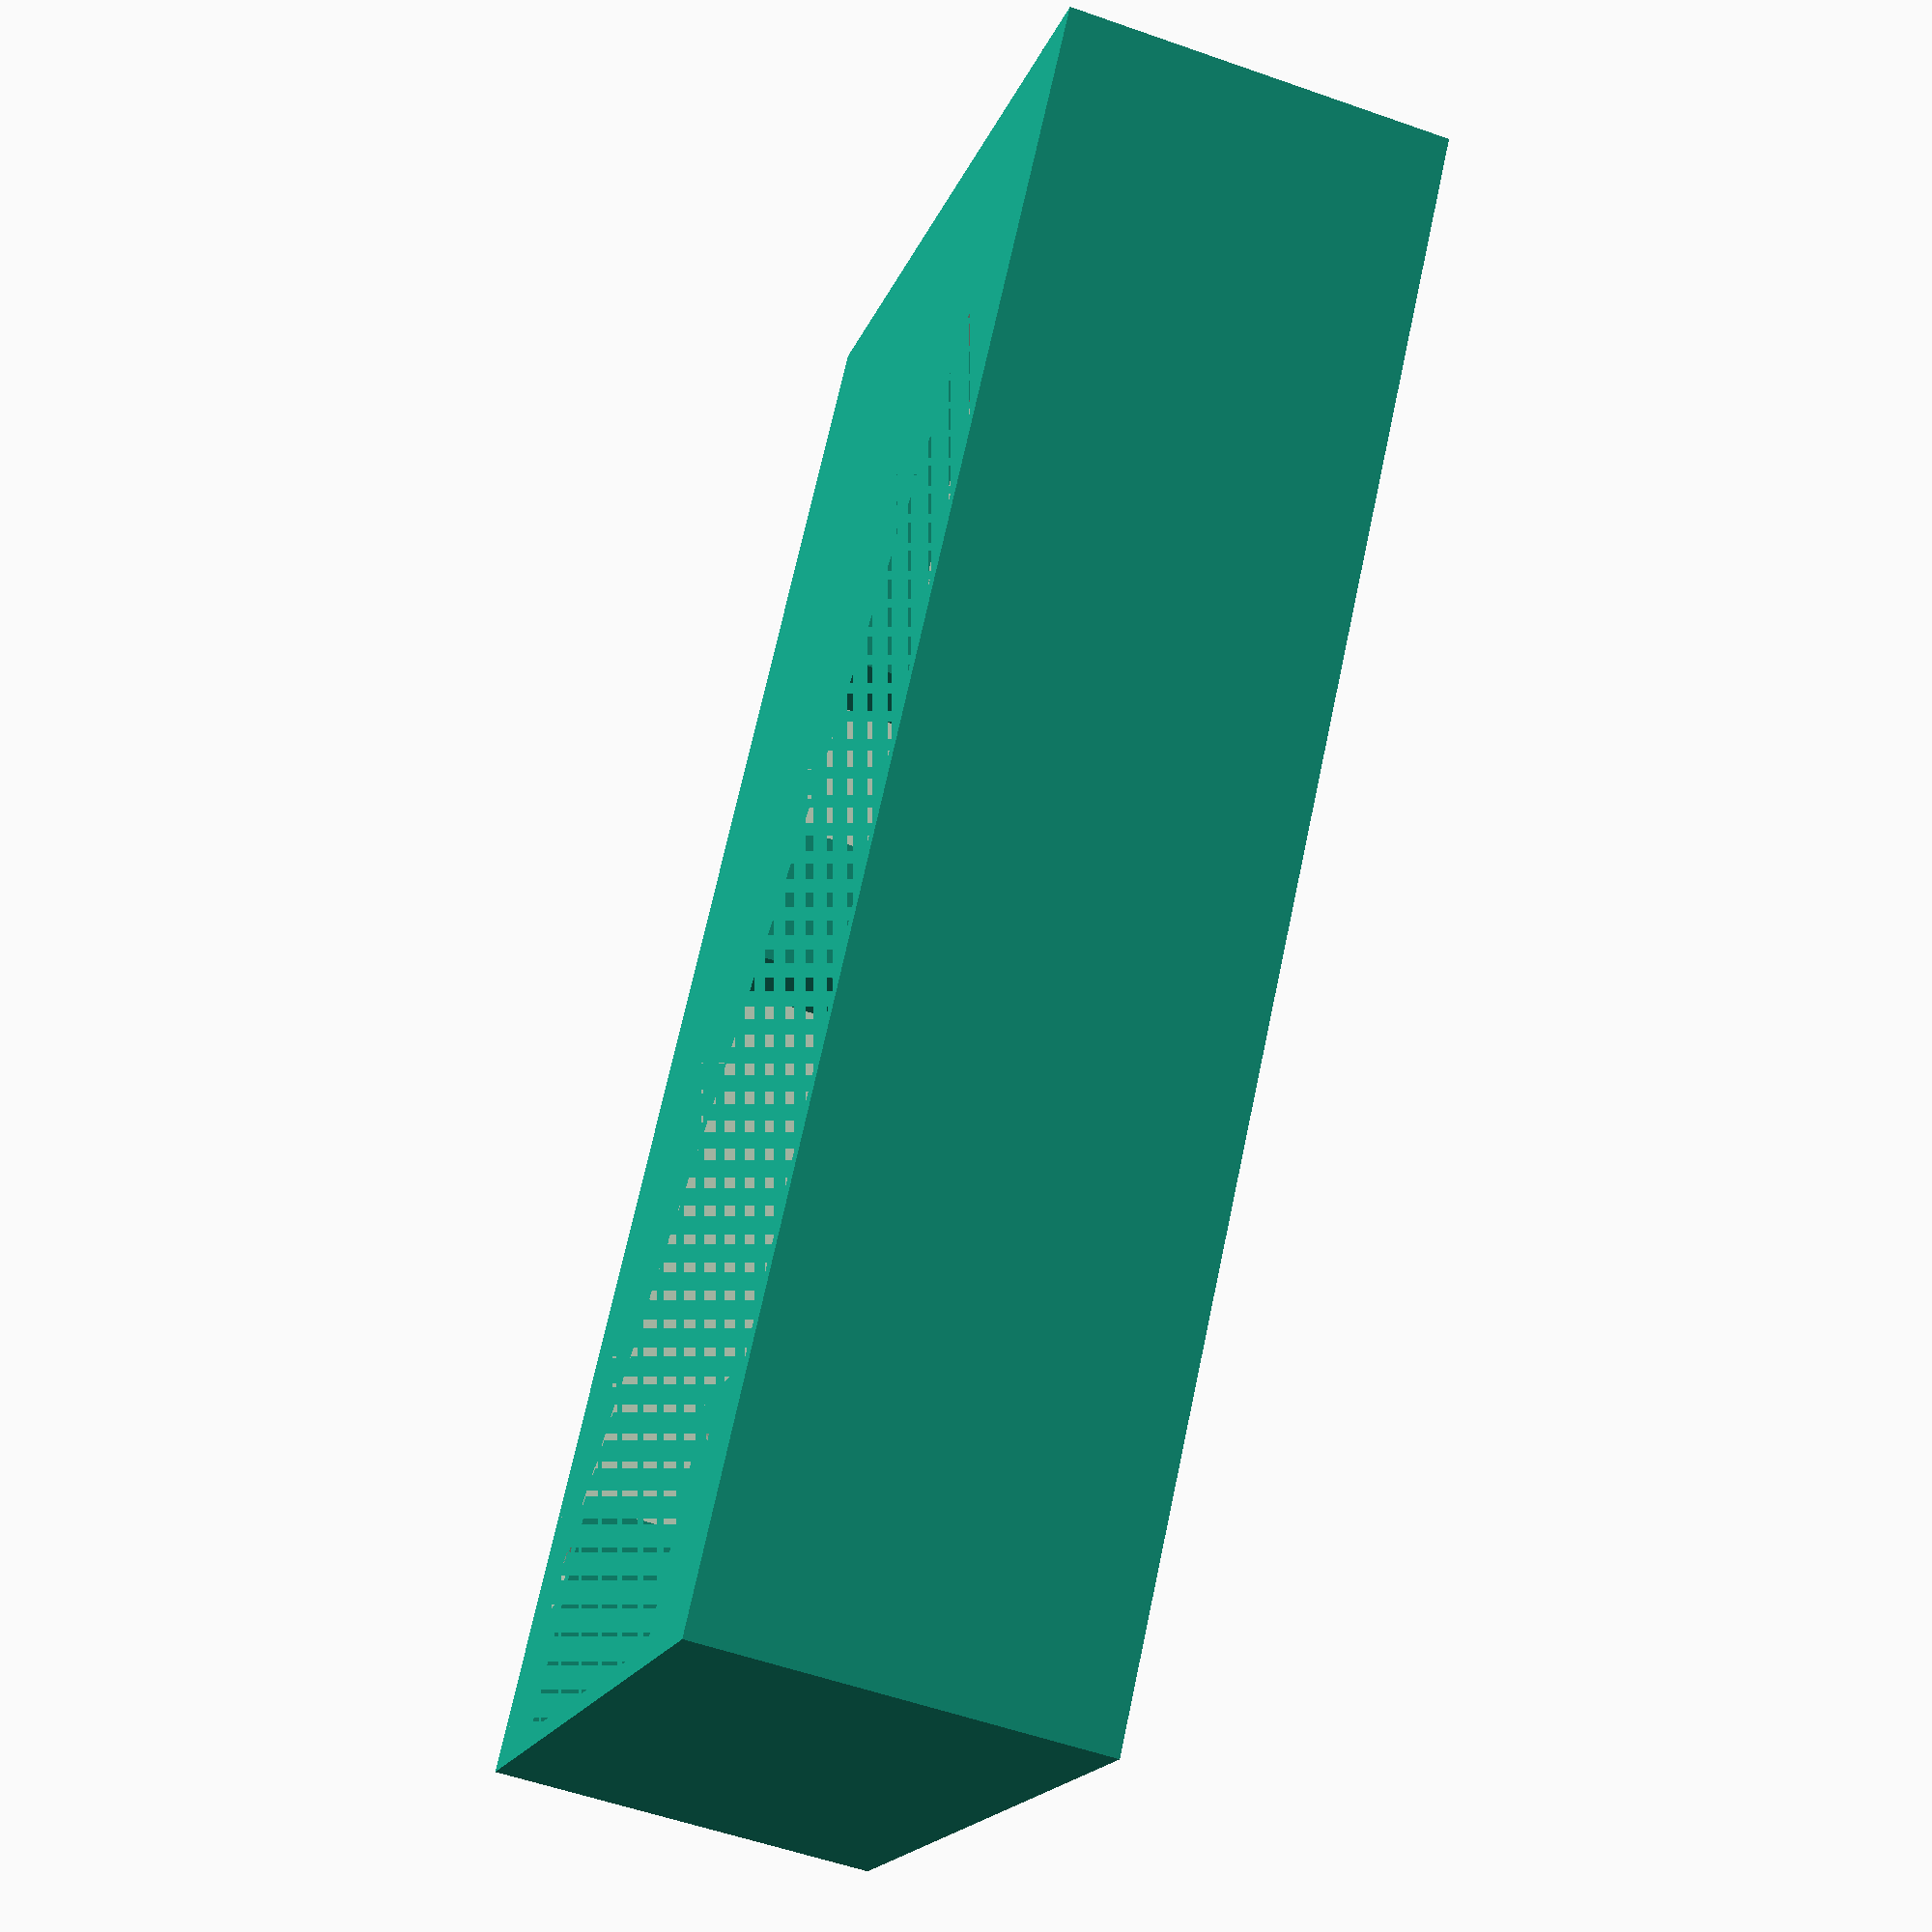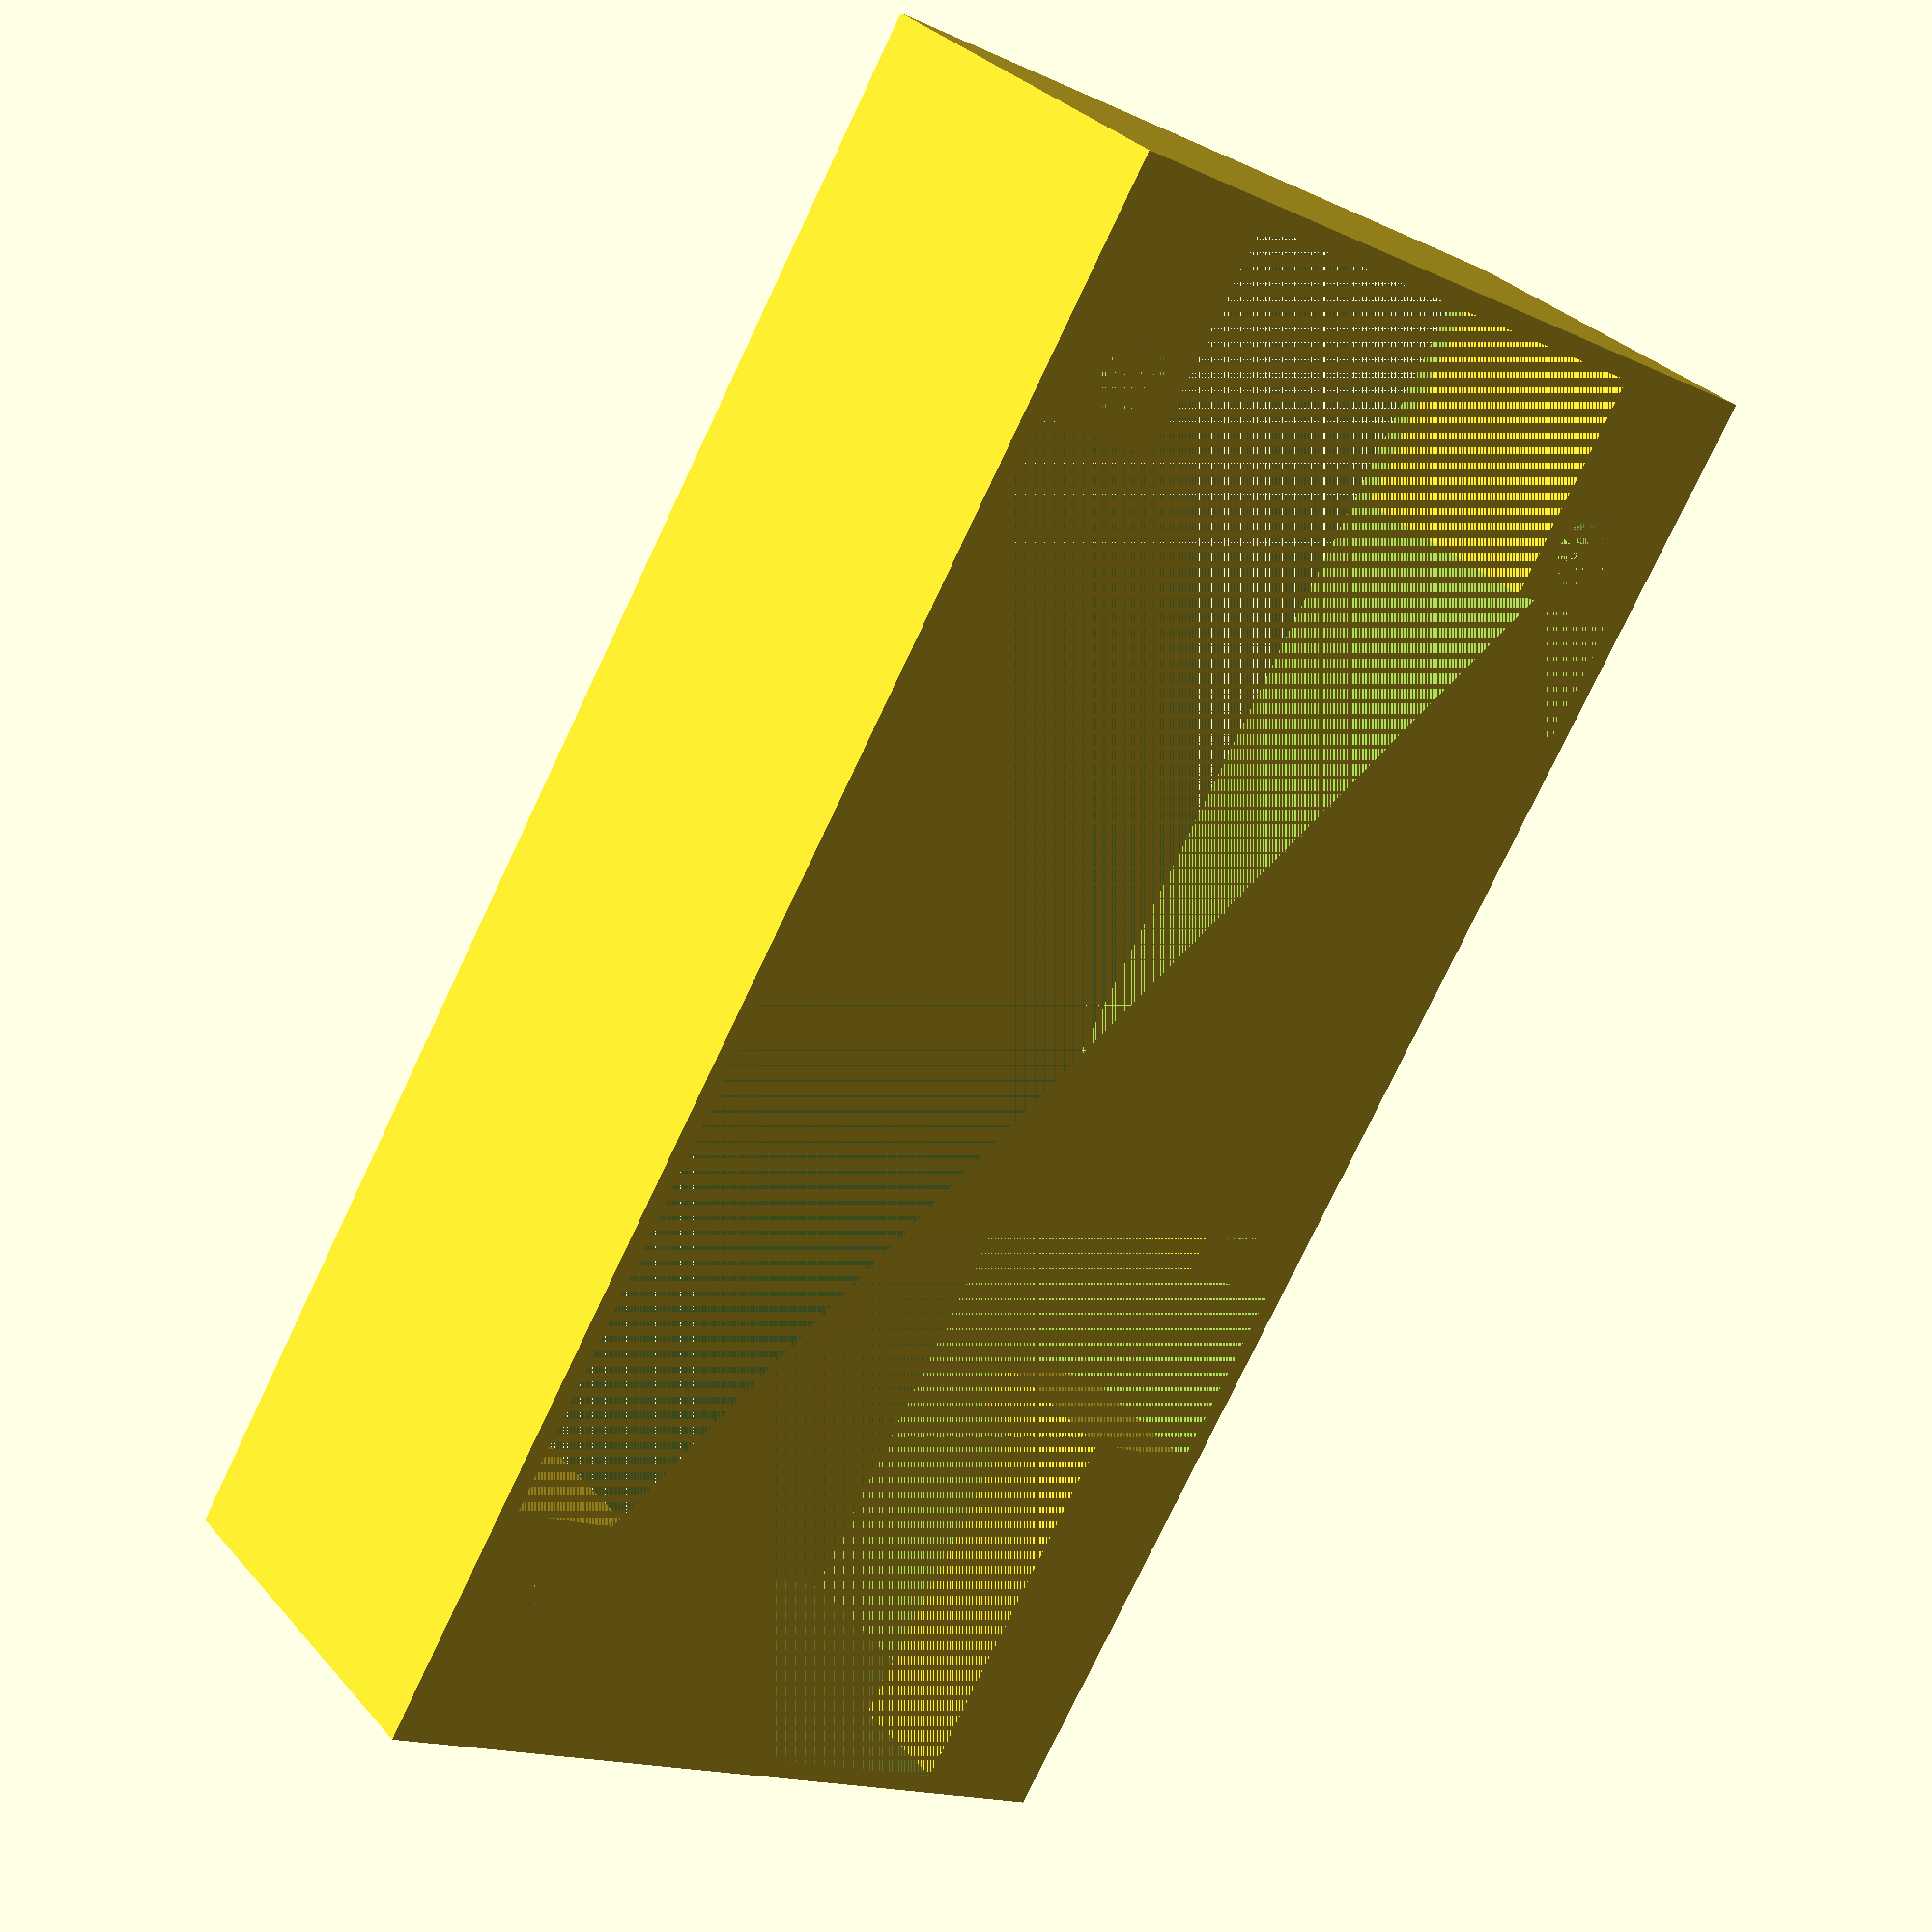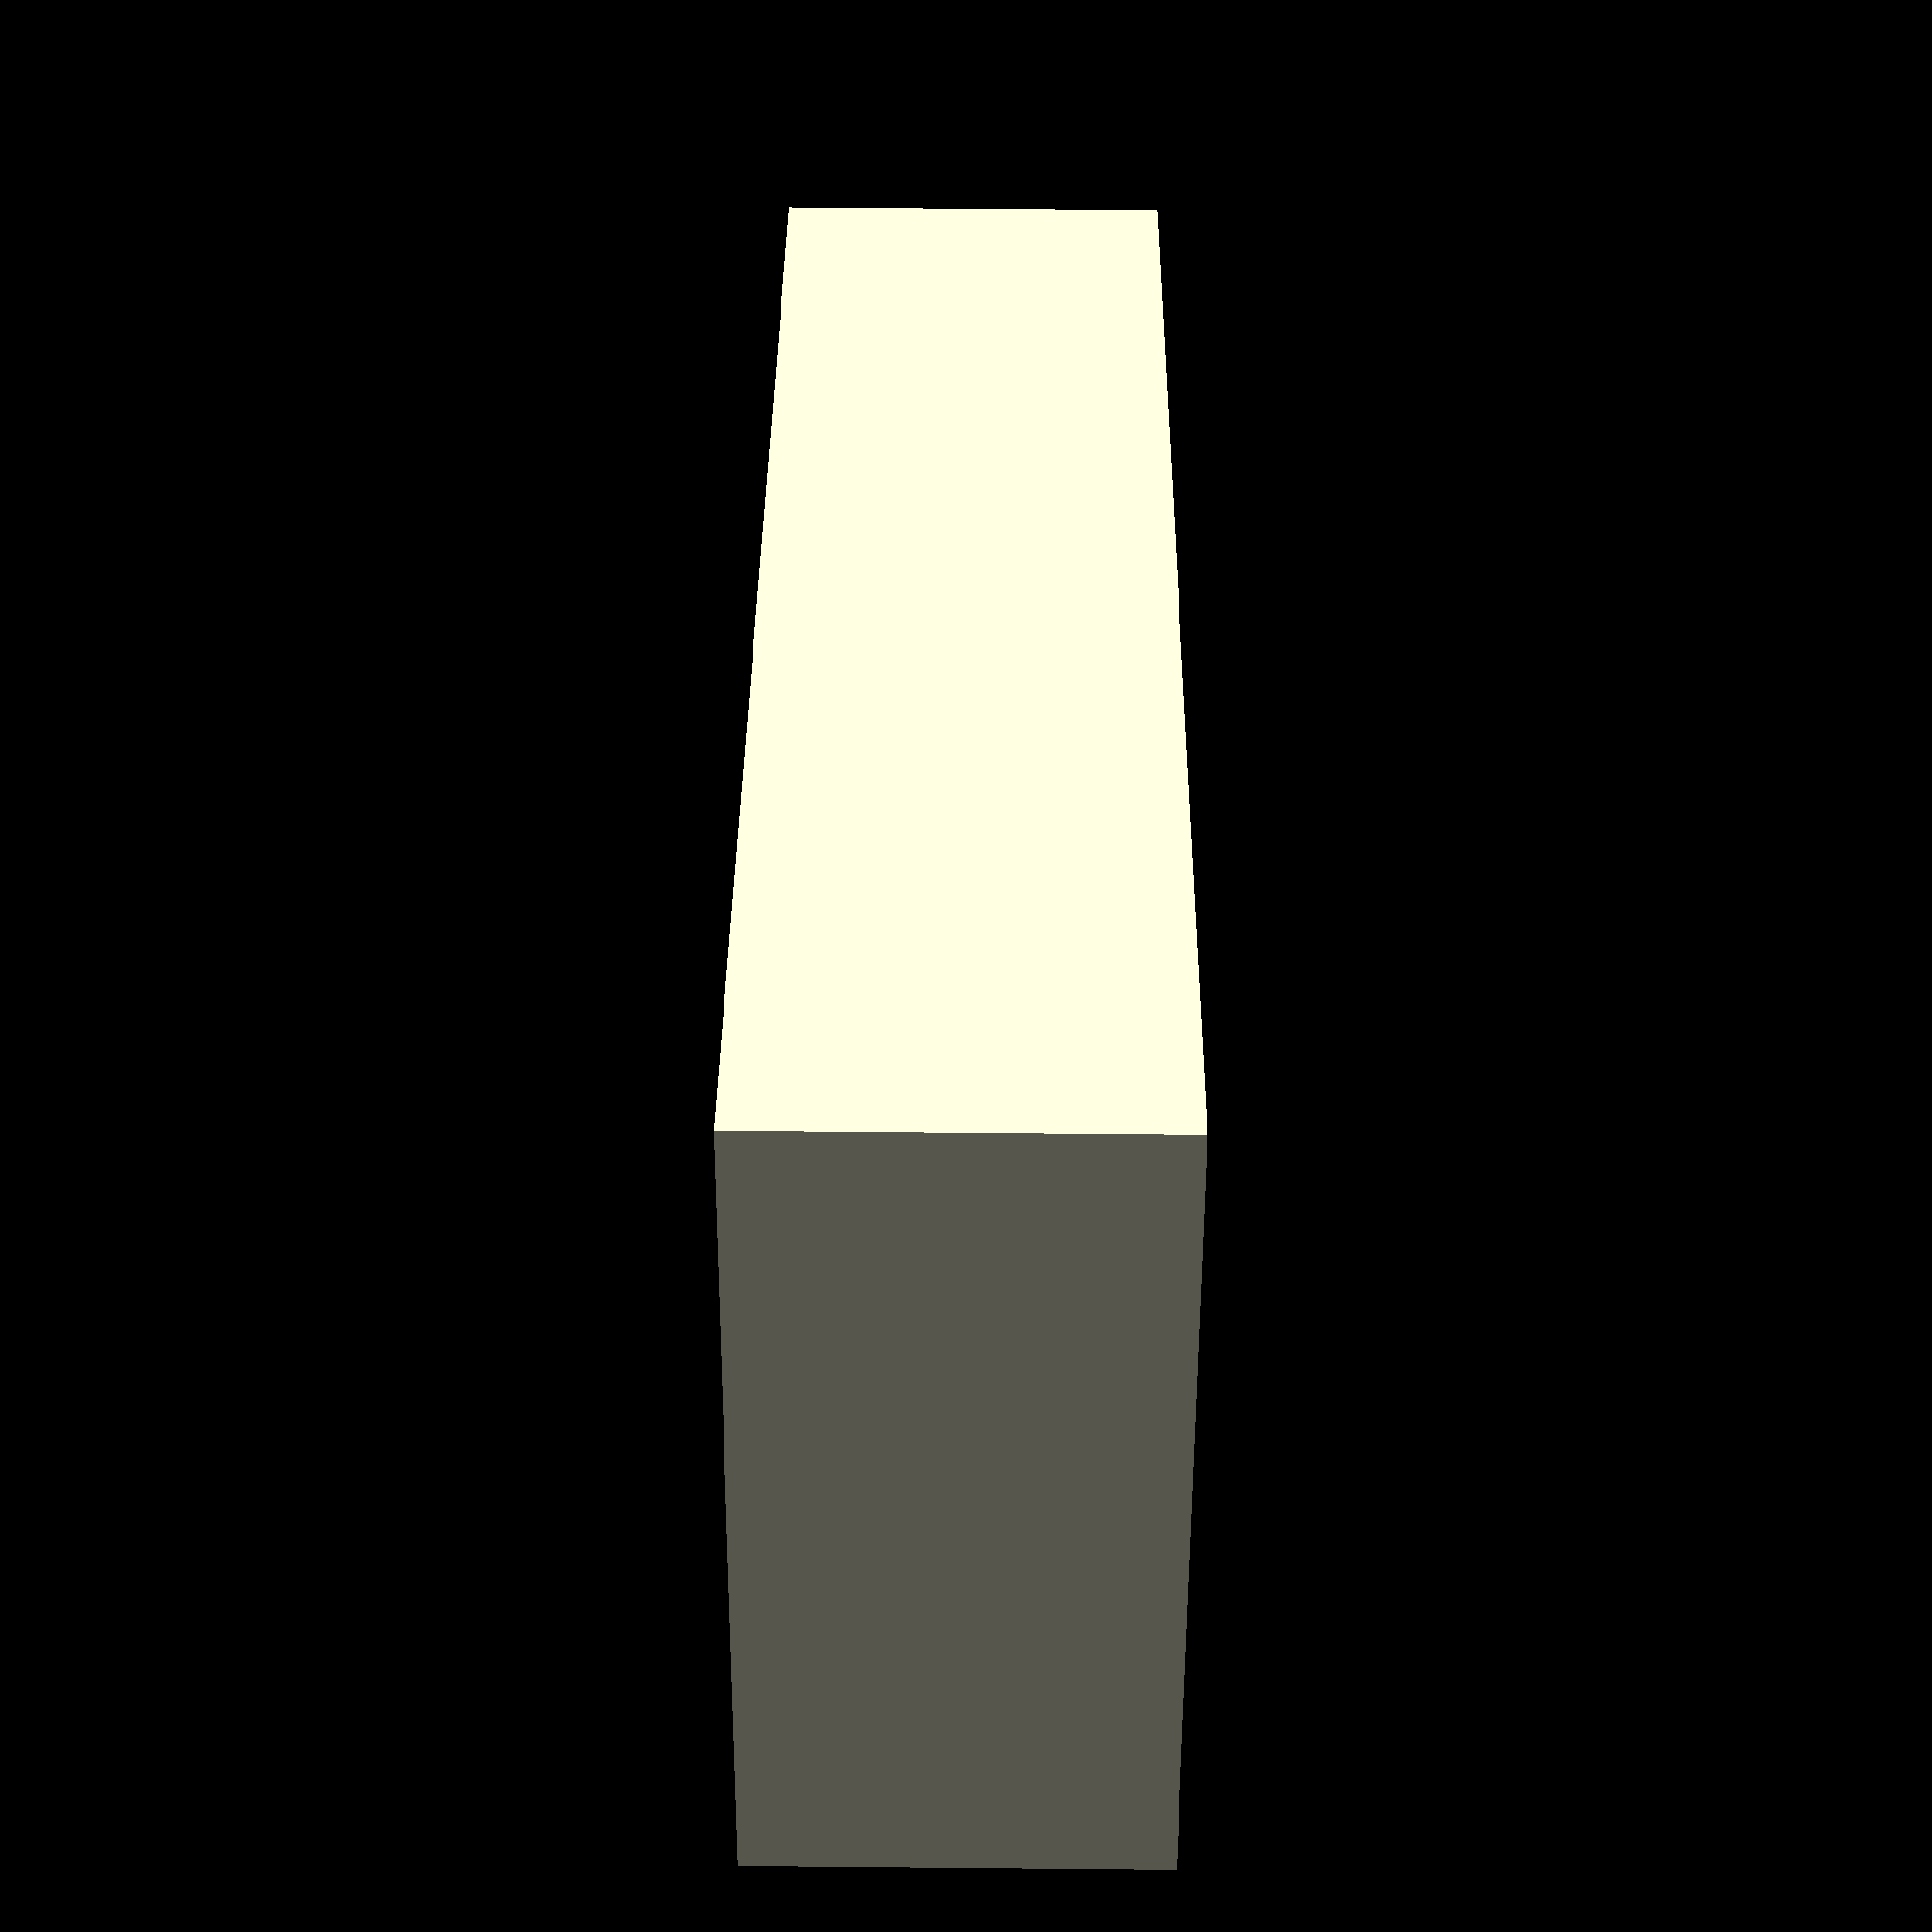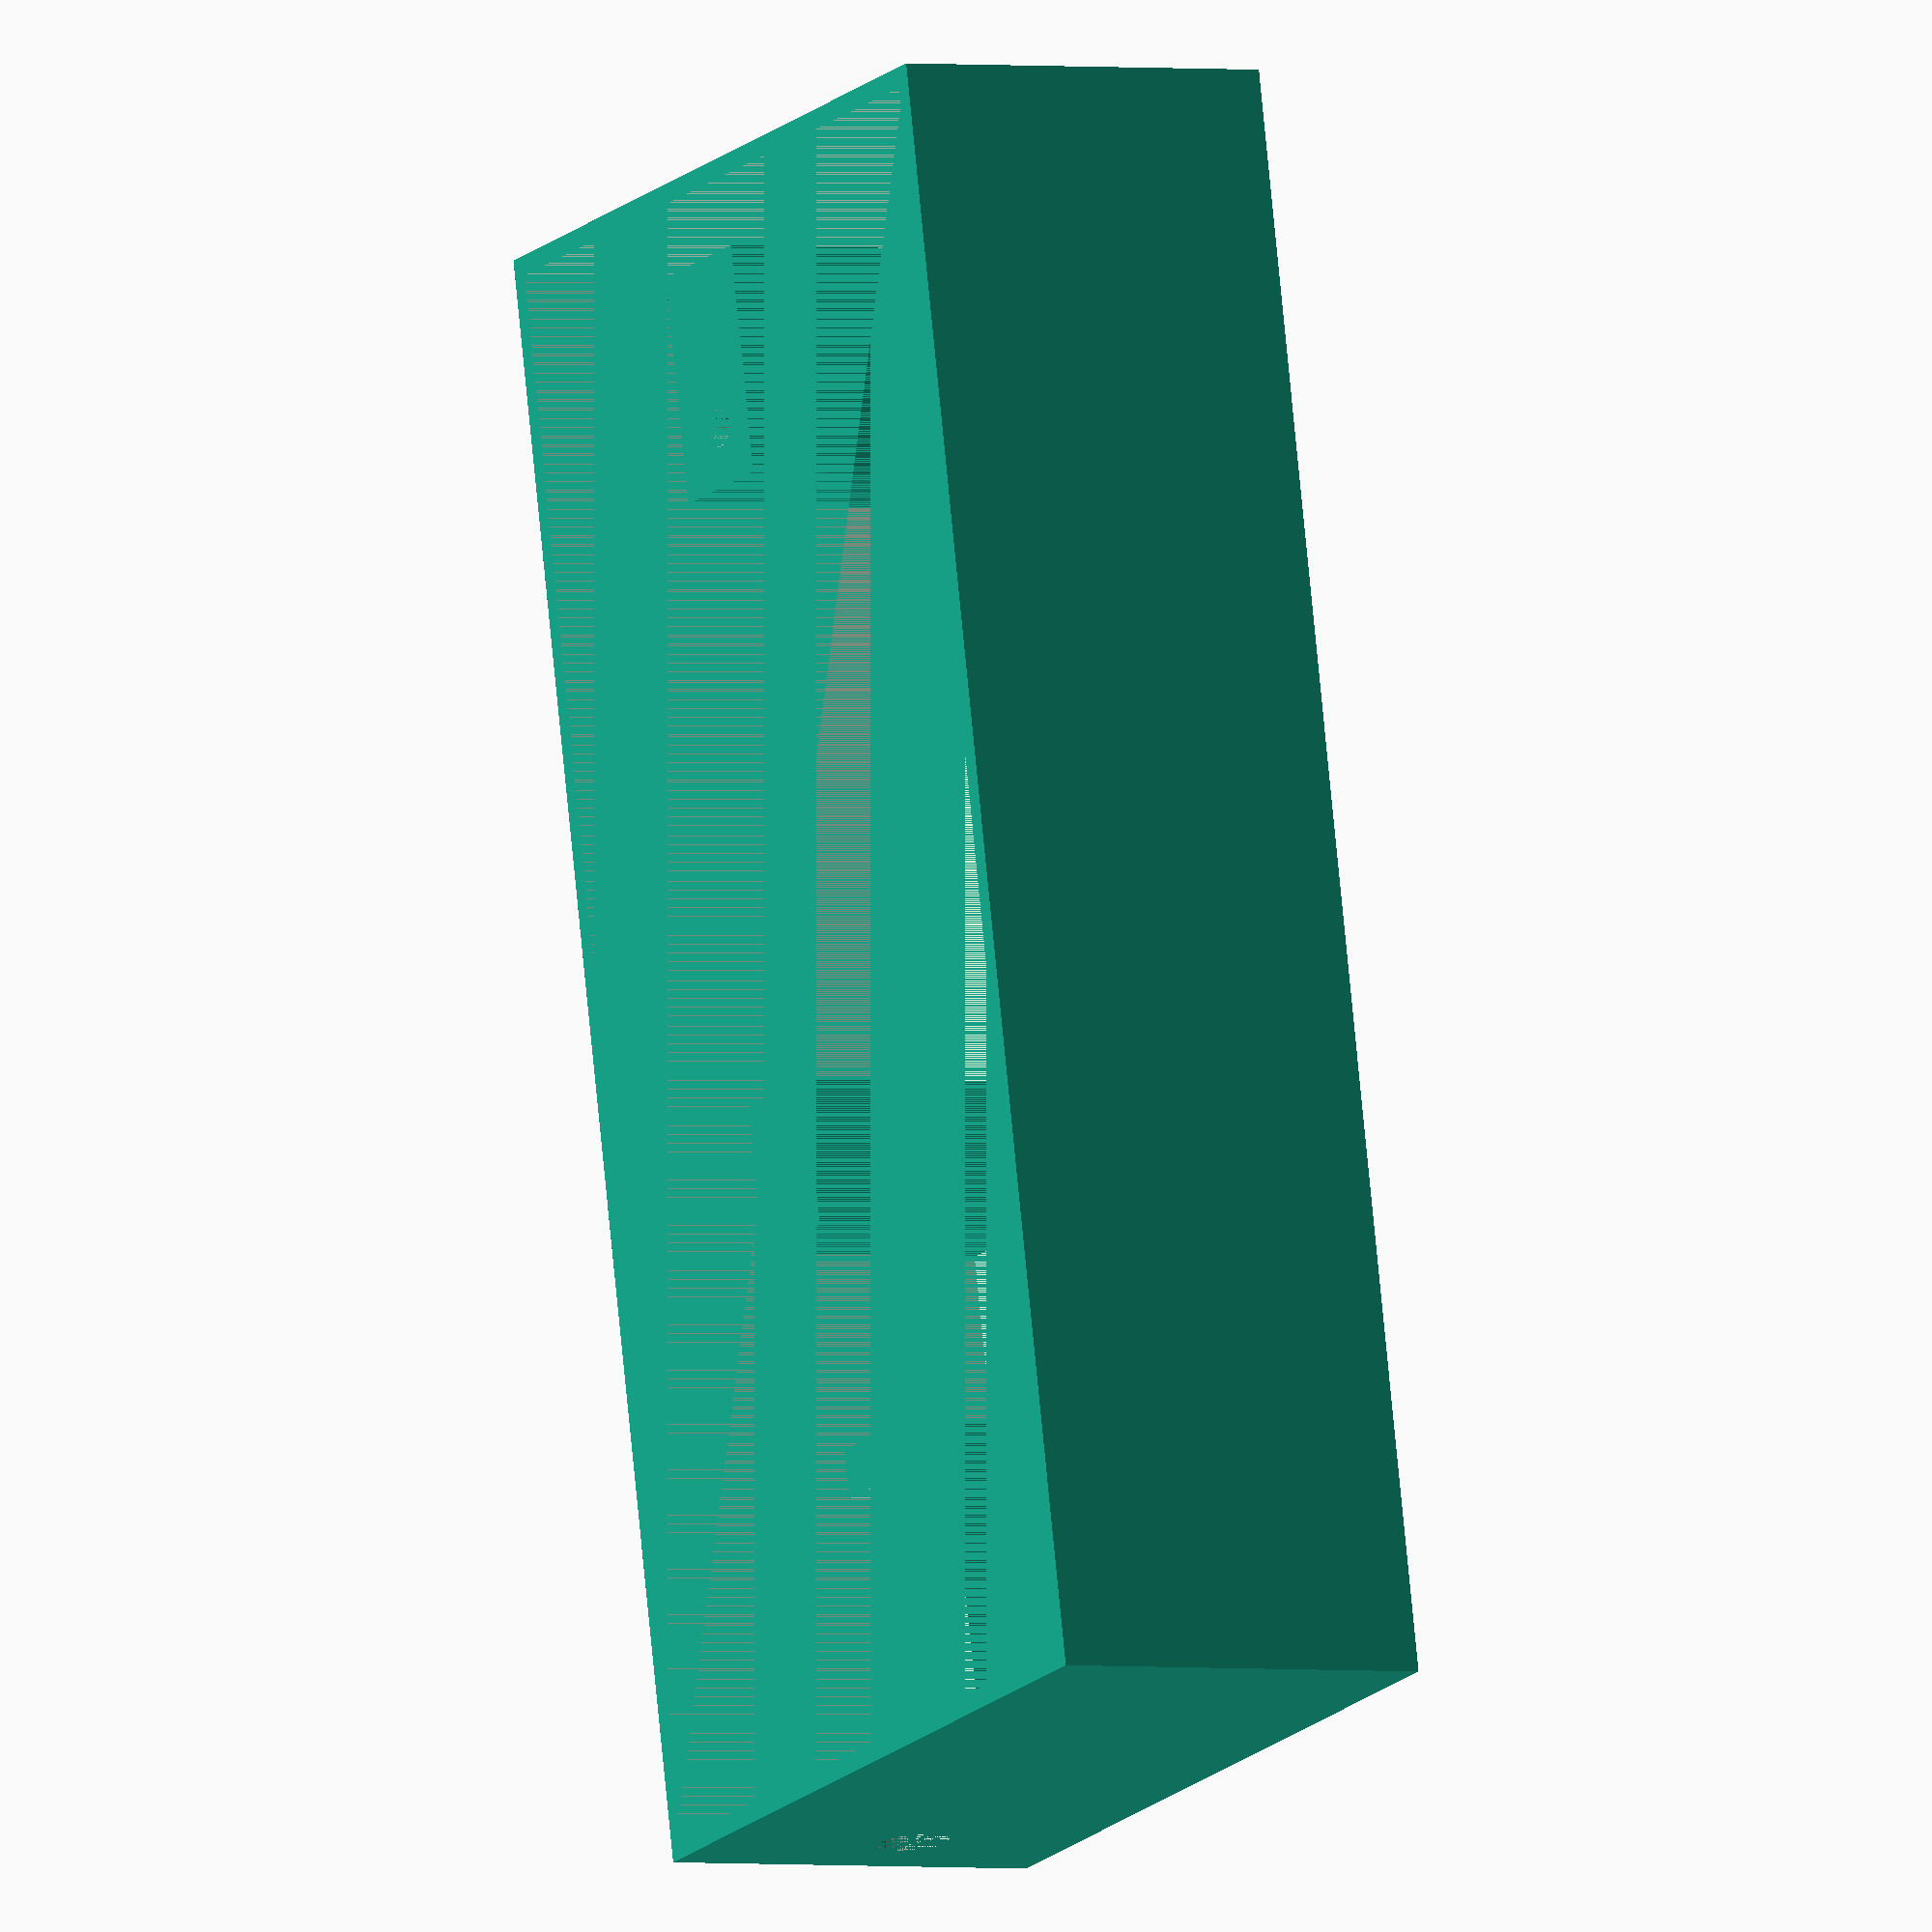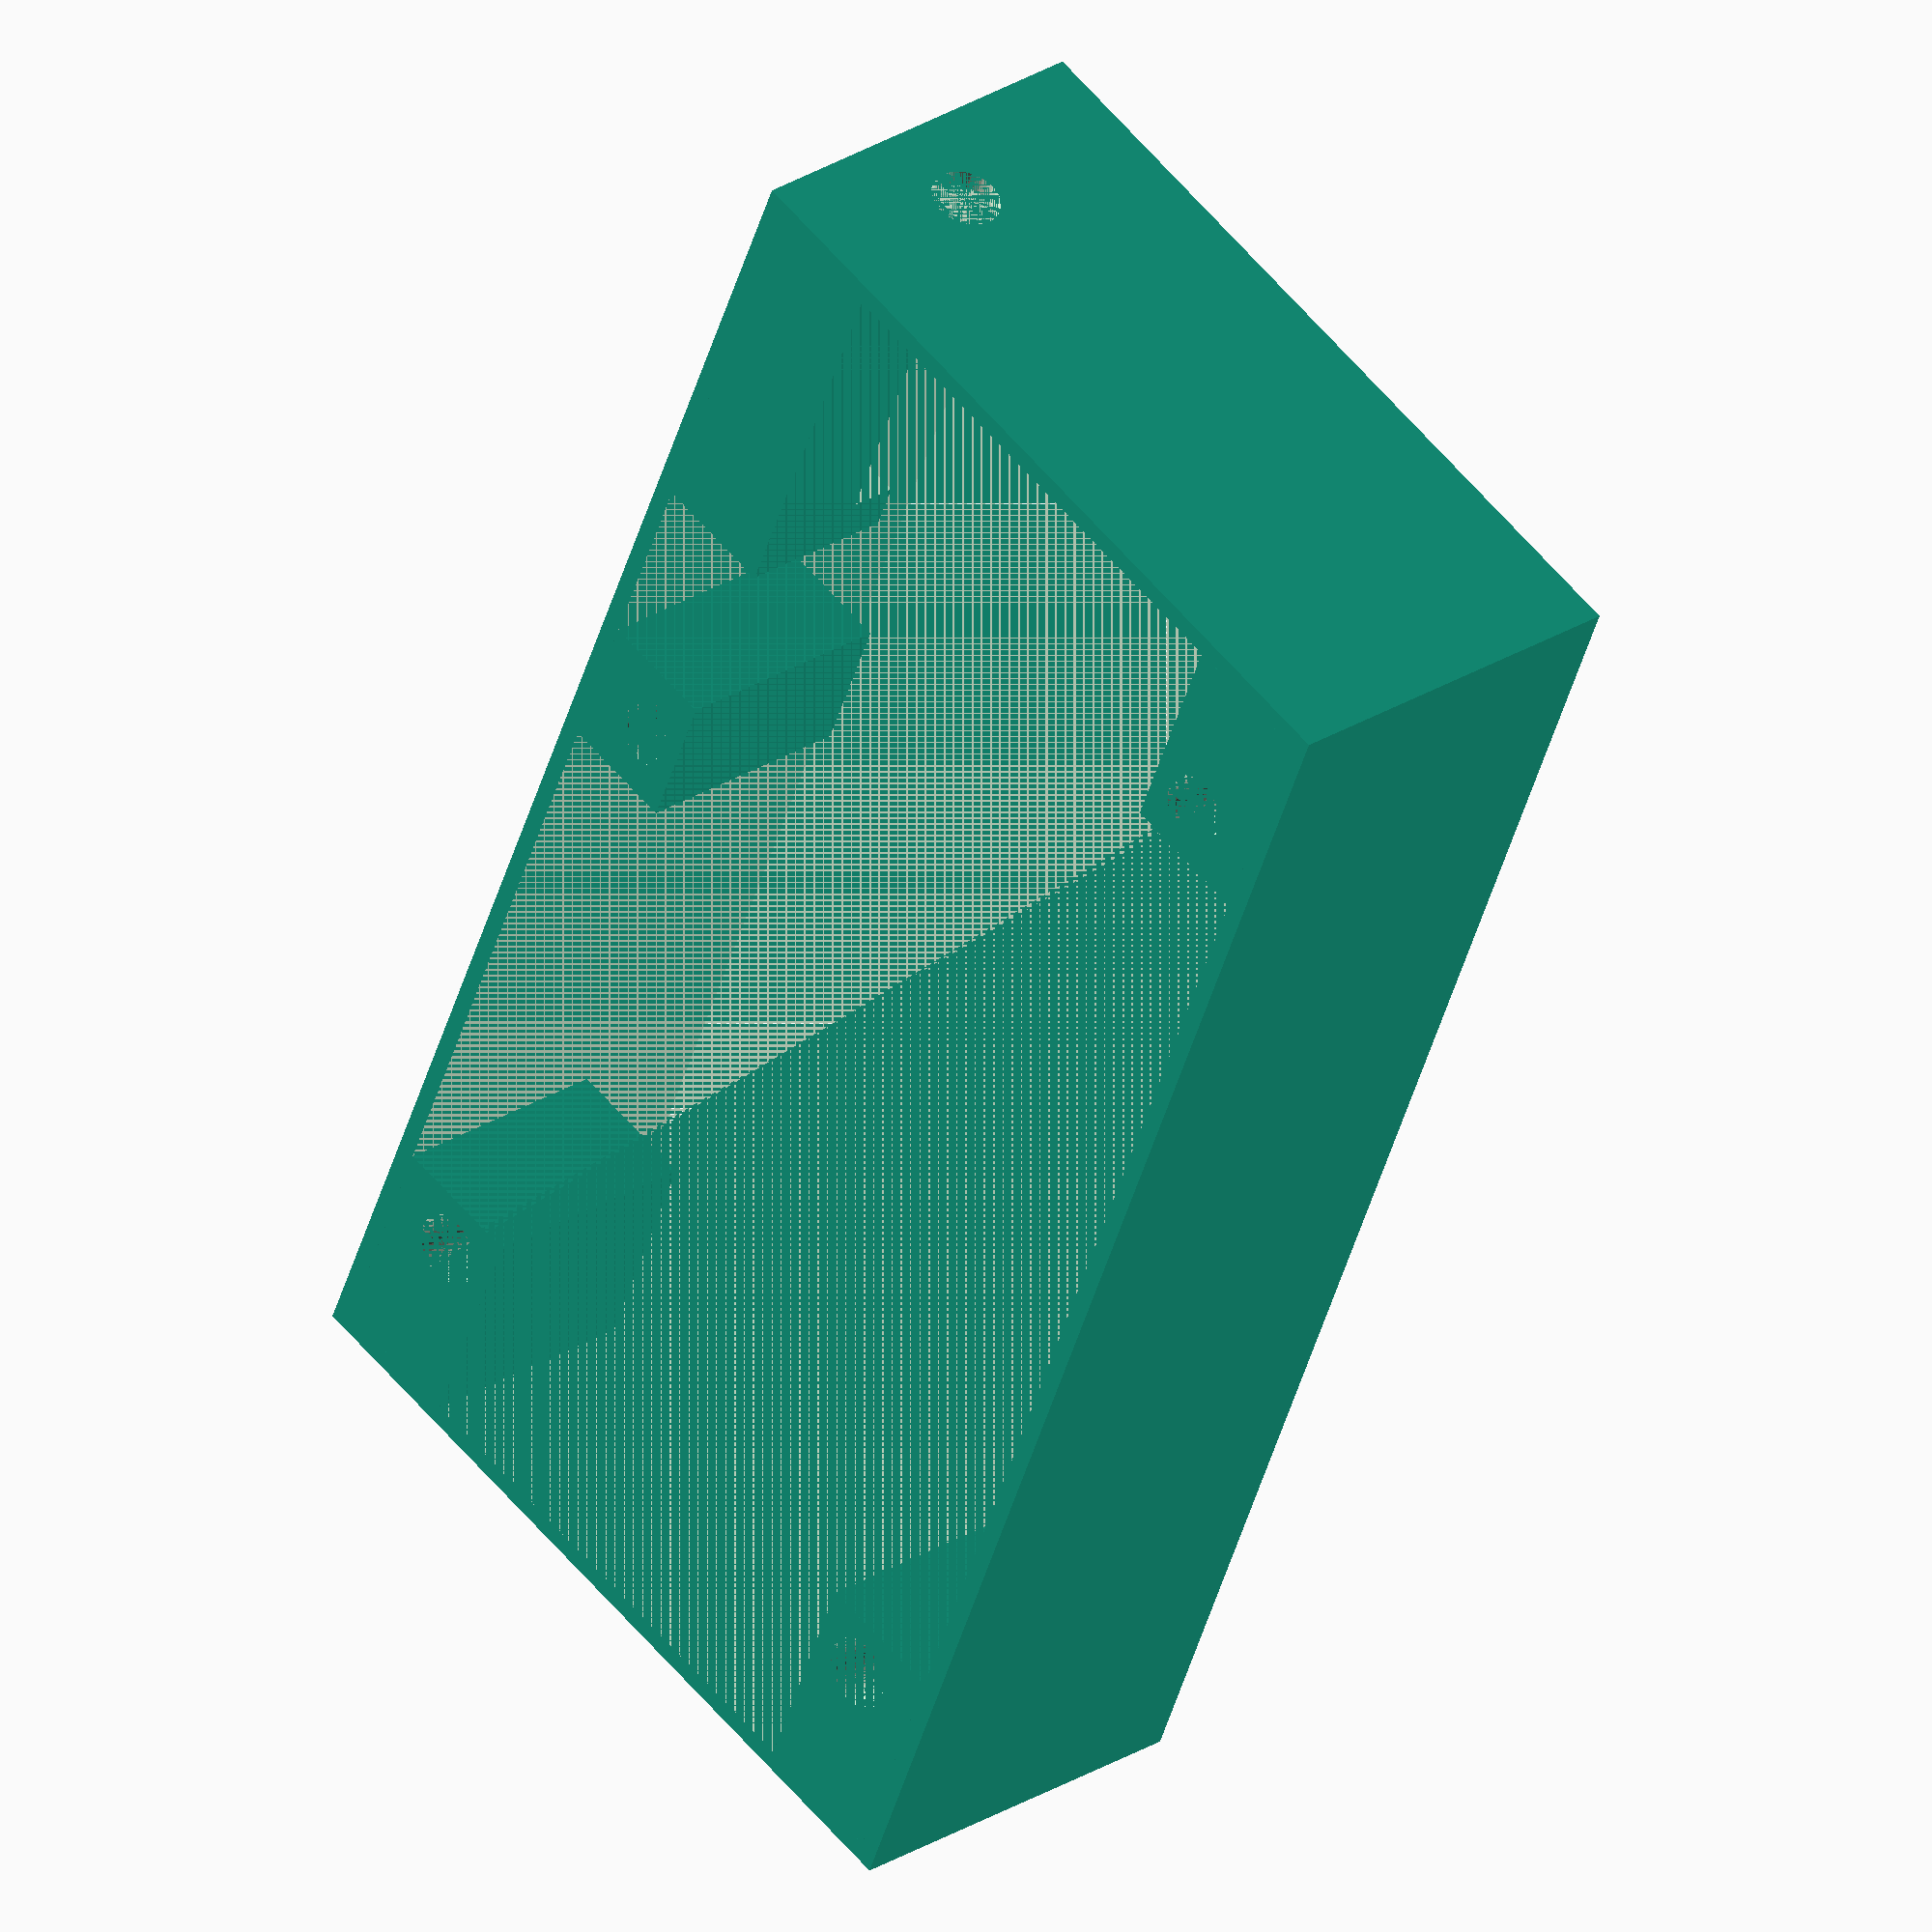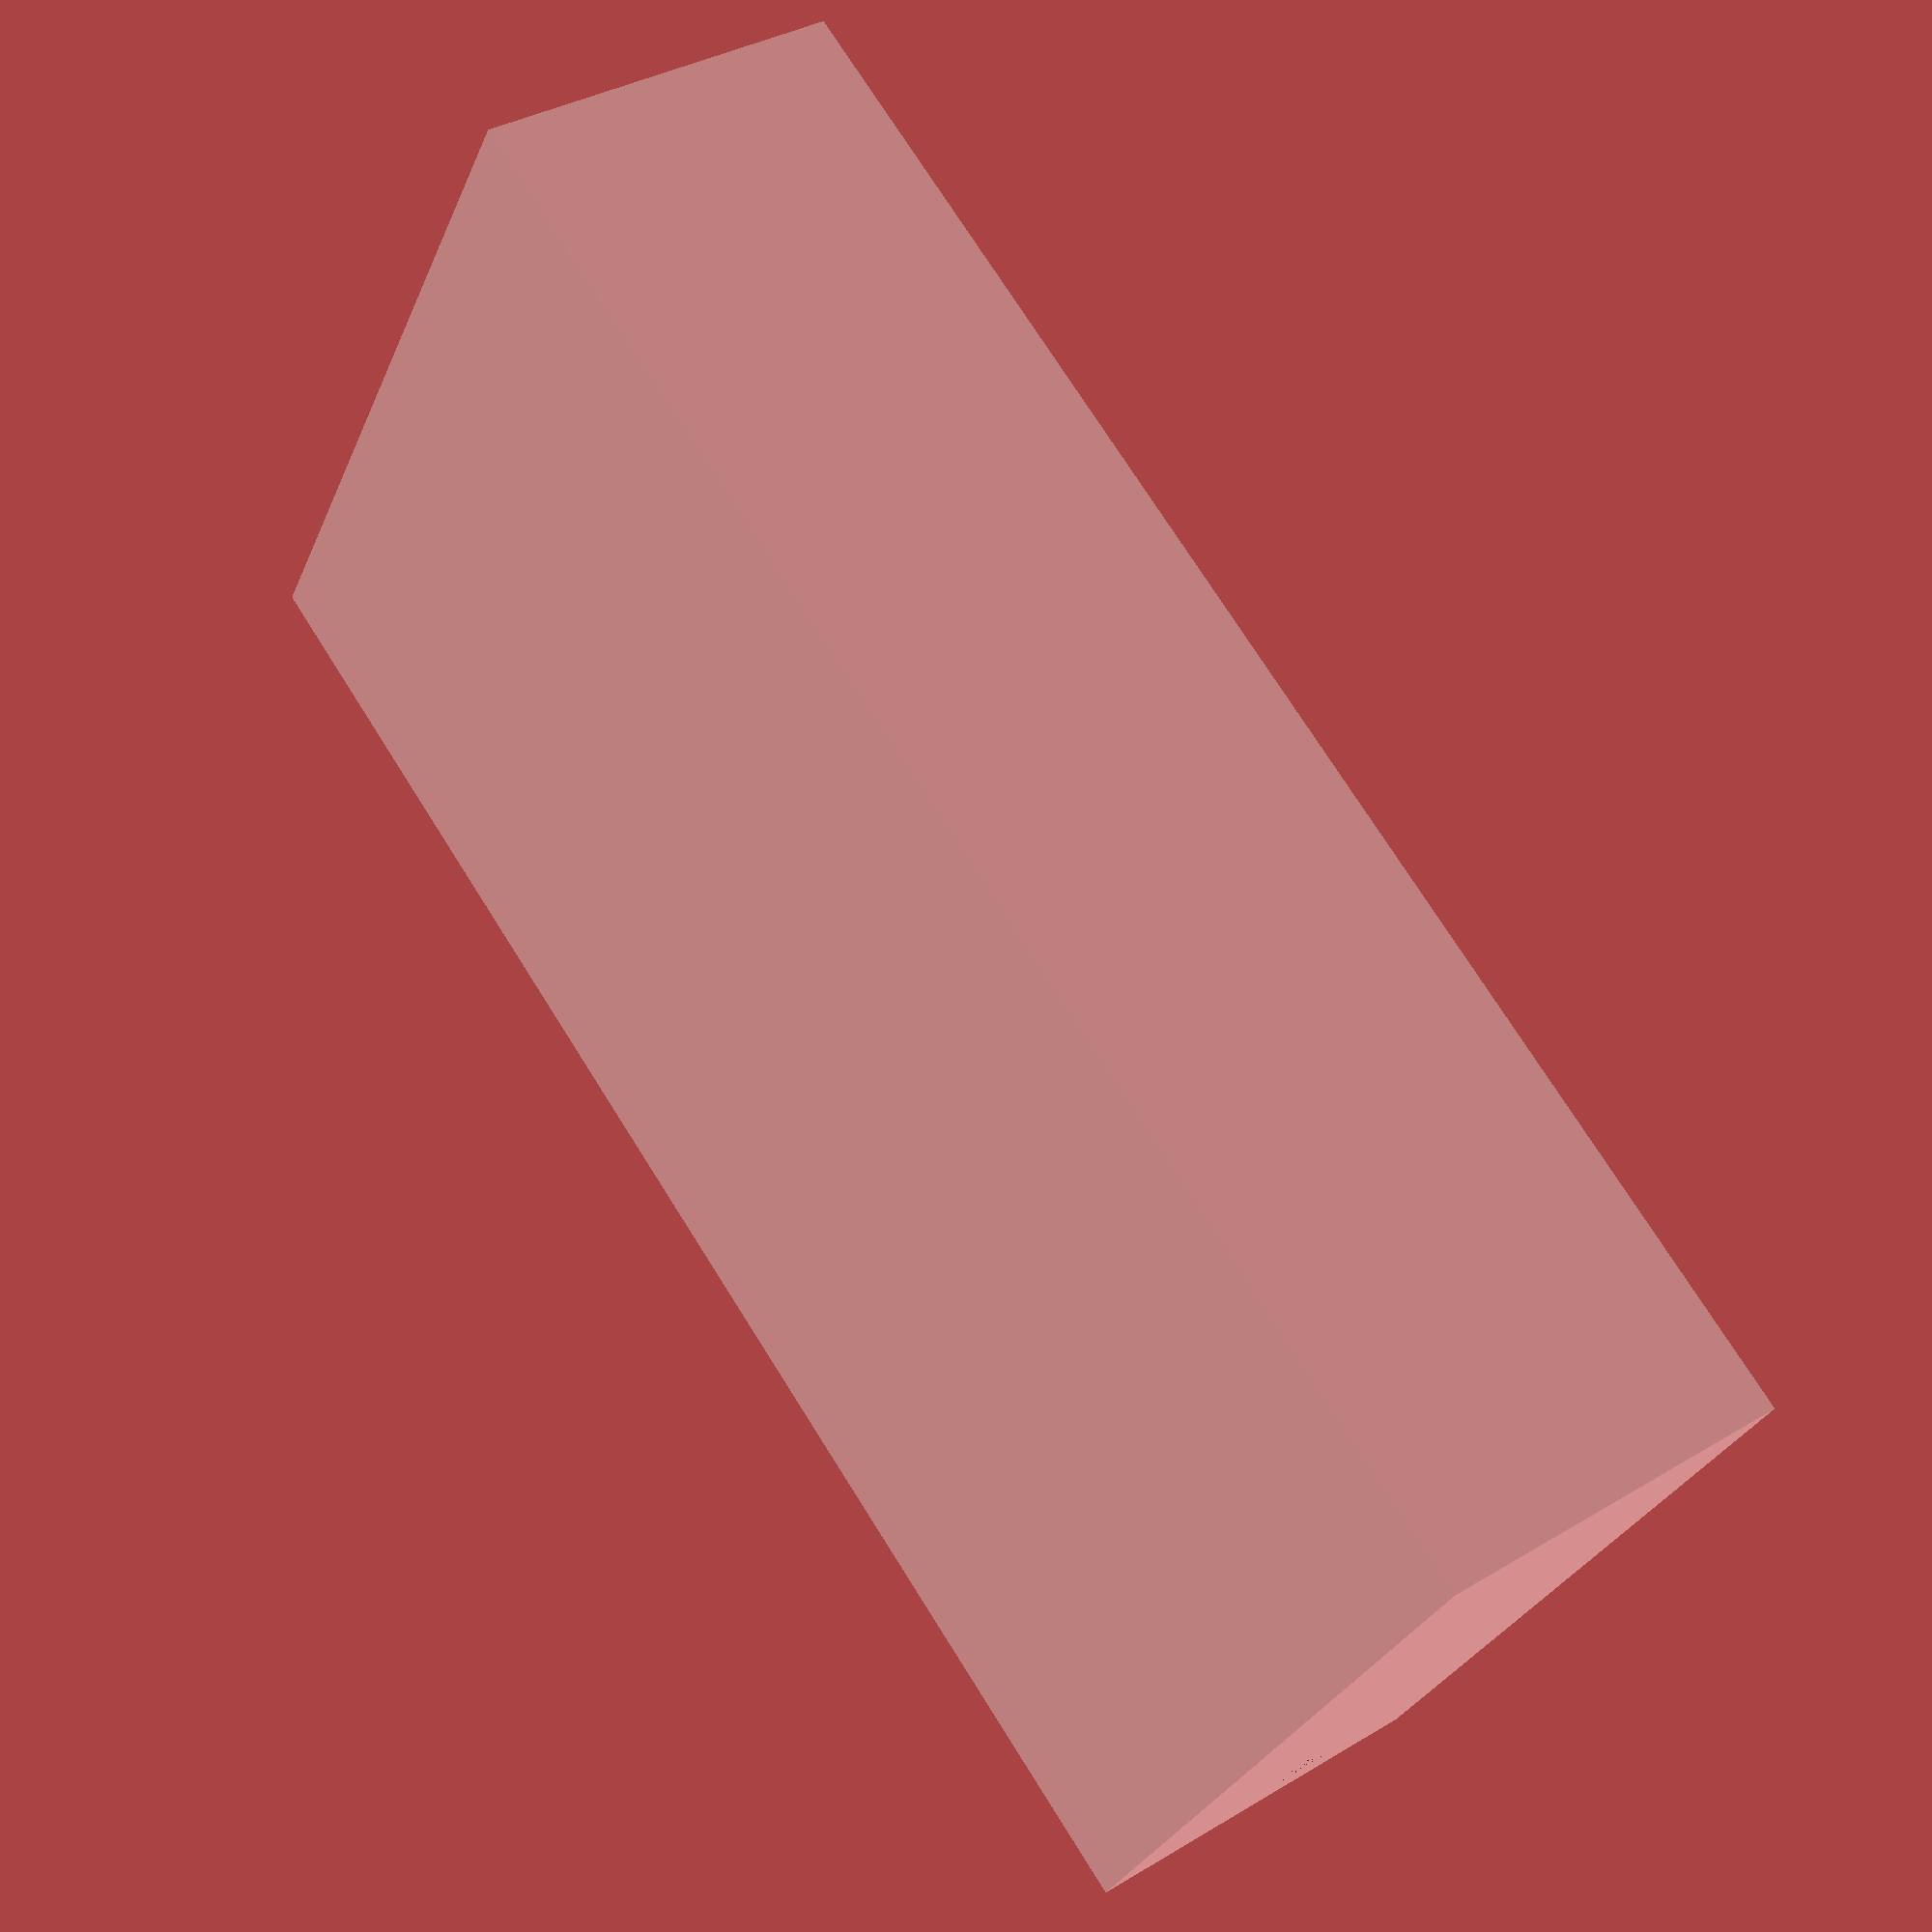
<openscad>
//Hub75 Matrix LED Case (with custom pcb on back)
//jkl 20210528

draftingFNs = 36;
renderFNs = 180;
$fn = draftingFNs;

caseFrontZpadding = 1;
screenWidth = 160+2-1.5; //too wide for calipers, assume double height, +2 for fit, -1.5 after full back test print
screenHeight = 80+1-0.5; //80.09 measured, 78.5 height at back of panel. 0.75mm diff each side, +1 for fit, -0.5 after full back test print
screenDepth = 15+caseFrontZpadding; //14.91 measured, +caseFrontZpadding for slight lip beyond leds

cornerScrewXinset = 17.25;//16.5 in from right side, assume same 0.75 slant, 17.25 in from right then
cornerScrewYinset = 8;//7.2mm from top, add 0.75, 8 down from top?
screwBuffer = 6; //extra material around screw hole in x & y directions

//using m3x16, fits t10 bit
screwShaftHoleDepth = 8; //expect some sagging of first few layers
screwShaftHoleRad = (3+1)/2; //m3 + some
screwHeadHoleDepth = 4;
screwHeadHoleRad = 5.6/2; //measured at 5.4 diam
caseExtraPaddingDepth = 6;

caseDepth = 40;//maybe 40 (bc of pcbs etc)
caseBackDepth = caseDepth - screenDepth; //caseExtraPaddingDepth + screwShaftHoleDepth;

caseWallThickness = 2;
caseWidth = screenWidth + caseWallThickness*2;
caseHeight = screenHeight + caseWallThickness*2;

//power plug center is 21mm from front with 15mm deep screen so 6
plugZoffset = caseDepth - screenDepth - 6; //this is to center of power plug
plugYoffset = 8;
plugZ = 12;
plugDiam = 7.25;
plugRad = plugDiam/2;
//plugX = 36; //this is without cables and wo silver barrel
plugX = 36-0.75; //this is without cables and wo silver barrel
plugWireZpadding = 5;
plugWireBackerX = 5;
//full width is 13-14
plugBackerY = 13;

//measured plug and ScreenZ = 26;

plugBackerZ = caseDepth - screenDepth - plugZ;
plugWireBackerZ = caseDepth - screenDepth - plugZ + plugWireZpadding;


middleBackerScrewXoffset = 92 + 2.15 - 1.5; //92 is to middle of screw hole, 2.15 mesaured adjustment factor after test print, 1.5 moved back after full back test print - NB offset from x=0
middleBackerX = 15;
middleBackerY = 12.25;
middleBackerXoffset = middleBackerScrewXoffset - middleBackerX/2;

keyholeScrewShaftDiam = 3.75;//measured at 3.45
keyholeScrewHeadDiam = 8;//measured at 6.75, but make large for future flexbility?
keyholeScrewHeadDepth = 5;//15.25 total length, 2.5 head depth, measured
keyholeBackDepth = 3; //amount between wall and screw head


/* TODO
x- fix screw hole offsets - measure x-gap btw case and matrix - gap is 1.5mm
- space on top for physical buttons
  x- make void module
    x- make option to add padding to button void, or not
  x- increase leg width (for soldered wires)
- keyhole hangers - make at same spot as top two corner screw holes
- back vents?
  - for vents, make screw hole/plug supports larger (by wallThickness) to go into case, this way they then won't be cut up by vent shapes that difference the main shell, but the vents can still perforate most of case wall edge
  - oooooh or, just make vents with slicer modifaction parts , honeycomb infill with no perimeters? octogram spiral looks good for x=constant walls, honeycomb for z=0? bottom y=0 type?
- hole in top for usb cord, and dust cover

** Maybe **

-make wall that holds power lug in, 2mm higher

*/


//outer wall
difference(){
    //outside
    cube([caseWidth,caseHeight,caseDepth]);
    
    //remove inside cube
    //TODO don't remove some of back wall and perforate with vents
    translate([caseWallThickness,caseWallThickness,0]){
        cube([screenWidth,screenHeight,caseDepth]);
    }
    
    //remove power plug cylinder
    translate([caseWidth,caseWallThickness+plugYoffset,plugZoffset]){
        rotate([0,-90,0]){
            cylinder(caseWallThickness,plugRad,plugRad);
        }
    }
}


//bottom right corner, power plug backer/holder
difference(){
    //main block that is behind wires
    translate([caseWidth-caseWallThickness-(plugX+plugWireBackerX),caseWallThickness,0]){
        cube([plugX+plugWireBackerX,plugBackerY,plugWireBackerZ]);
    }
    
    //remove block for main plug body
    translate([caseWidth-caseWallThickness-plugX,caseWallThickness,plugBackerZ]){
        cube([plugX,cornerScrewYinset+screwBuffer,plugZ]);
    }
}


//lower left corner
difference(){
    translate([caseWallThickness,caseWallThickness,0]){
        cube([cornerScrewXinset+screwBuffer,cornerScrewYinset+screwBuffer,caseBackDepth]);
    }

    //screw void
    translate([caseWallThickness+cornerScrewXinset,caseWallThickness+cornerScrewYinset,0]){
        screwVoid();
    }
}

//lower middle support
difference(){
    translate([caseWallThickness+middleBackerXoffset,caseWallThickness,0]){
        cube([middleBackerX,middleBackerY,caseBackDepth]);
    }
    
    //screw void
    translate([caseWallThickness+middleBackerScrewXoffset,caseWallThickness+cornerScrewYinset,0]){
        screwVoid();
    }
}

//top right corner
difference(){
    translate([caseWidth-caseWallThickness-(cornerScrewXinset+screwBuffer),caseHeight-caseWallThickness-(cornerScrewYinset+screwBuffer),0]){
        cube([cornerScrewXinset+screwBuffer,cornerScrewYinset+screwBuffer,caseBackDepth]);
    }
    
    //screw void
    translate([caseWidth-caseWallThickness-cornerScrewXinset,caseHeight-caseWallThickness-cornerScrewYinset,0]){
        screwVoid();
    }
}

//top left corner
difference(){
    translate([caseWallThickness,caseHeight-caseWallThickness-(cornerScrewYinset+screwBuffer),0]){
        cube([cornerScrewXinset+screwBuffer,cornerScrewYinset+screwBuffer,caseBackDepth]);
    }
    
    //screw void
    translate([caseWallThickness+cornerScrewXinset,caseHeight-caseWallThickness-cornerScrewYinset,0]){
        screwVoid();
    }
}


module screwVoid(){
    
    //screwshaft
    translate([0,0,caseBackDepth-screwShaftHoleDepth]){
        cylinder(screwShaftHoleDepth, screwShaftHoleRad, screwShaftHoleRad);
    }
    
    //screwhead
    translate([0,0,caseBackDepth-screwShaftHoleDepth-screwHeadHoleDepth]){
        cylinder(screwHeadHoleDepth, screwHeadHoleRad, screwHeadHoleRad);
    }
    
    //screwshaft
    cylinder(caseBackDepth-screwHeadHoleDepth-screwShaftHoleDepth, screwHeadHoleRad+1, screwHeadHoleRad);
}
//whitespace between modules



module buttonShapeHelper(padding = "all", paddingValue = 10){
    if ( padding == "stem" ) {
        //
        buttonDepthPadding = 0; //ignore paddingValue
        stempDepthPadding = paddingValue - 1; //ugh ok lazy, the `-1` is to account for the fact that the "stem" in the module is actually the stem plus the clips from the button. this is 'ok enough' for now but obviously still overcounts on the -x & +x sides...
        buttonTopDepthPadding = 0;
        buttonTopPadding = 0;
        buttonLegPadding = paddingValue*2; //this is sort of arbitrary, not based on other paddings
        buttonShape(buttonDepthPadding, stempDepthPadding, buttonTopDepthPadding, buttonTopPadding, buttonLegPadding);
    } else if ( padding == "all" ) {
        buttonDepthPadding = paddingValue;
//        stempDepthPadding = buttonDepthPadding + (buttonWidth - buttonTopMechanismWidth - buttonTopEdgeWidth);
//        stempDepthPadding = buttonDepthPadding + (buttonWidth - [buttonWidth - buttonTopEdgeWidth*2] - buttonTopEdgeWidth); //ugh beause of my weird definitions...
        stempDepthPadding = buttonDepthPadding + (12 - (12 - 2*2) -2);
//        buttonTopDepthPadding = buttonDepthPadding + (buttonWidth - buttonTopWidth - buttonTopYsetback);
        buttonTopDepthPadding = buttonDepthPadding + (12-10.5-0.5);
        buttonTopPadding = buttonDepthPadding; //this is sort of arbitrary, not based on other paddings
        buttonLegPadding = buttonDepthPadding*2; //this is sort of arbitrary, not based on other paddings
        
        buttonShape(buttonDepthPadding, stempDepthPadding, buttonTopDepthPadding, buttonTopPadding, buttonLegPadding);
    } else if ( padding == "none" ) {
        //ignore paddingValue
        buttonShape(0, 0, 0, 0);
    }
    
}
//whitespace between modules


module buttonShape(buttonDepthPadding = 0, stempDepthPadding = 0, buttonTopDepthPadding = 0, buttonTopPadding = 0, buttonLegPadding = 0){
    
//    buttonDepthPadding = 5; //allowance to make 'slide in' work
    buttonHeight = 4.25; //includes small black circle son top of button - at 4 corners
    buttonWidth = 12; //at 12 the y-axis fit is a bit tight, but holds firm. add 0.5 for looser fit
    buttonDepth = buttonWidth + buttonDepthPadding; //extra dimension for cutting through back wall - to allow 'slide in'

    buttonPegWidth = 2;
    buttonPegHeight = 2;

    buttonLegWidth = 3;
    buttonLegHeight = 4 + buttonLegPadding; //mesaured at 4, +x for extra working room
    buttonLegOverlap = 1.5; //amount of metal in button body in Z direction

    buttonTopEdgeWidth = 2; //space between edge and bewginning of button mechanism that is depressed
    buttonTopMechanismRidgeWidth = 1; //distance between outer diameter of button depression mechaism and stem
    buttonTopMechanismWidth = buttonWidth - buttonTopEdgeWidth*2;
    buttonTopMechanismDepth = buttonTopMechanismWidth + stempDepthPadding;
//    buttonTopMechanismDepth = buttonDepth - buttonTopEdgeWidth; //buttonTopMechanismWidth + buttonDepthPadding;
//    buttonTopMechanismHeight = 10;
    //TODO vertical button padding?
    
    //button stem then has button clipped on, making it full width of base.
    buttomStemHeight = 1.5; //z space betwen button mechanism base and bottom of button top (what is pressed)
    buttonTopWidth = 10.5; //meaured at 10
    buttonTopDepth = buttonTopWidth + buttonTopDepthPadding;
    buttonTopHeight = 3.5 + buttonTopPadding; //measured at 3.17 - this shoudl really be open to air anyway in the z direction
//    buttonTopYsetback = 0.5;
    buttonTopYsetback = (buttonWidth - buttonTopWidth)/2;
    
    //main button body
    cube([buttonWidth,buttonDepth,buttonHeight]);

    //button circle base & stem
    translate([buttonTopEdgeWidth,buttonTopEdgeWidth,buttonHeight]){
        cube([buttonTopMechanismWidth,buttonTopMechanismDepth,buttomStemHeight]);
    }

    //space for little pegs on bottom of button
    translate([buttonWidth/2 - buttonPegWidth/2,0,-buttonPegHeight]){
        cube([buttonPegWidth,buttonDepth,buttonPegHeight]);
    }

    //left button legs
    translate([-buttonLegWidth,0,-buttonLegHeight+buttonLegOverlap]){
        cube([buttonLegWidth,buttonDepth,buttonLegHeight]);
    }
    //right button legs
    translate([buttonWidth,0,-buttonLegHeight+buttonLegOverlap]){
        cube([buttonLegWidth,buttonDepth,buttonLegHeight]);
    }
    
    //button top
    translate([buttonWidth/2-buttonTopWidth/2,buttonTopYsetback,buttonHeight+buttomStemHeight]){
        cube([buttonTopWidth,buttonTopDepth,buttonTopHeight]);
    }
}
//whitespace between modules

</openscad>
<views>
elev=236.0 azim=53.1 roll=290.3 proj=p view=wireframe
elev=328.2 azim=59.1 roll=146.4 proj=p view=solid
elev=114.7 azim=330.3 roll=89.5 proj=p view=solid
elev=1.9 azim=78.2 roll=61.7 proj=o view=wireframe
elev=332.1 azim=247.2 roll=226.5 proj=o view=solid
elev=325.3 azim=32.1 roll=51.1 proj=p view=solid
</views>
